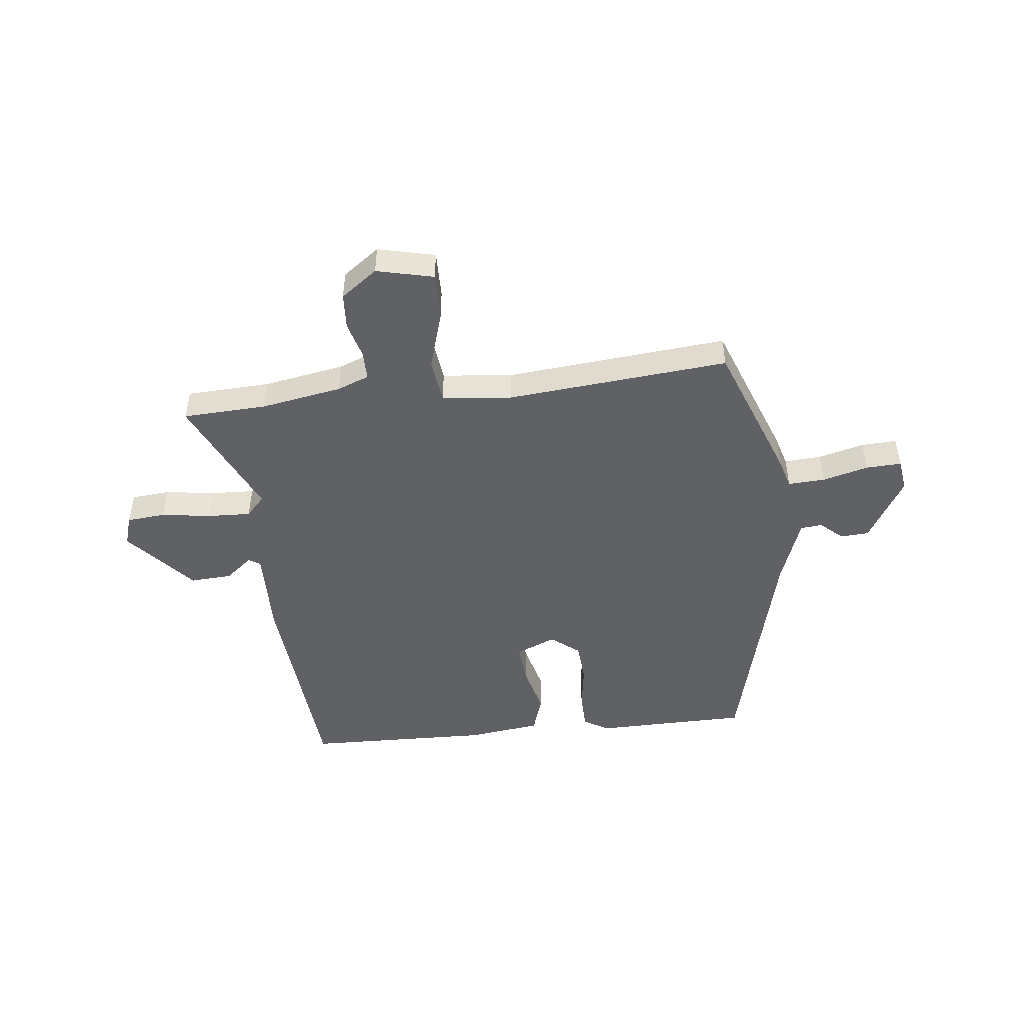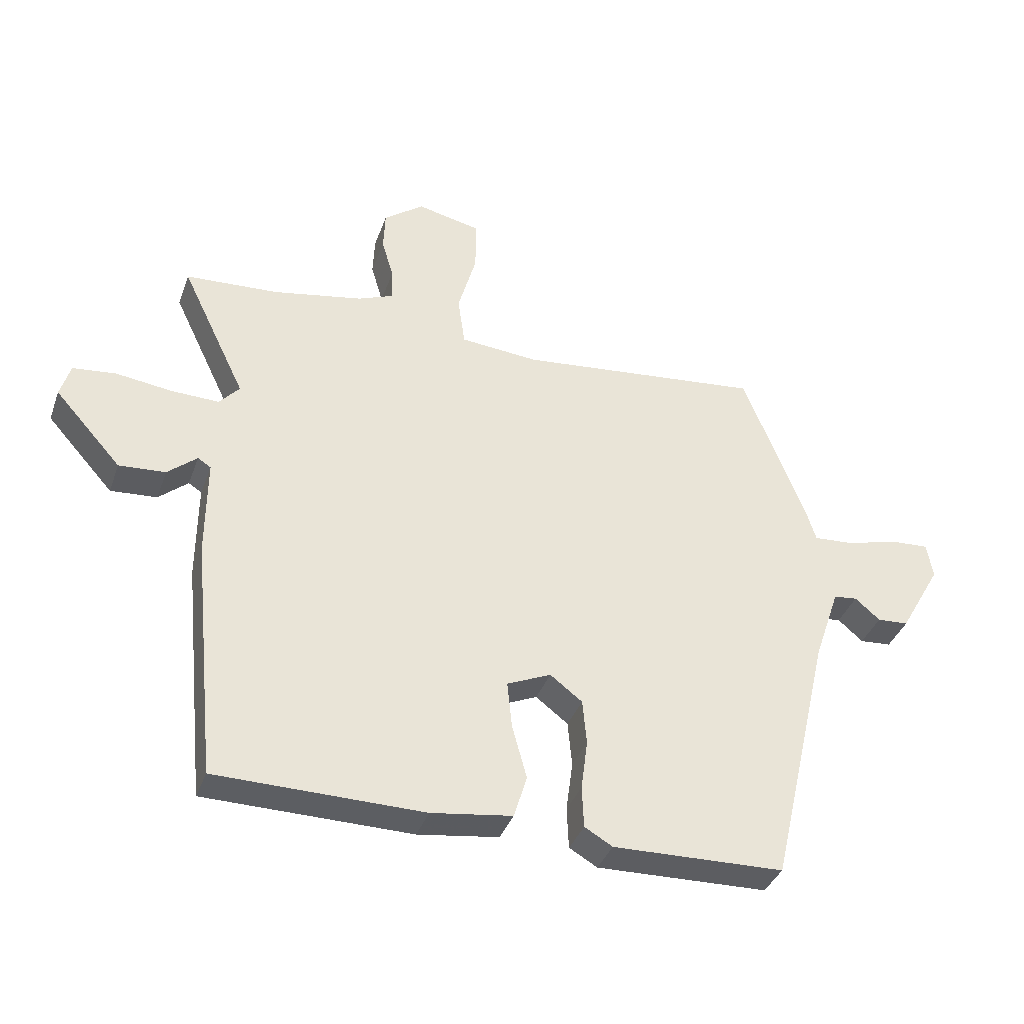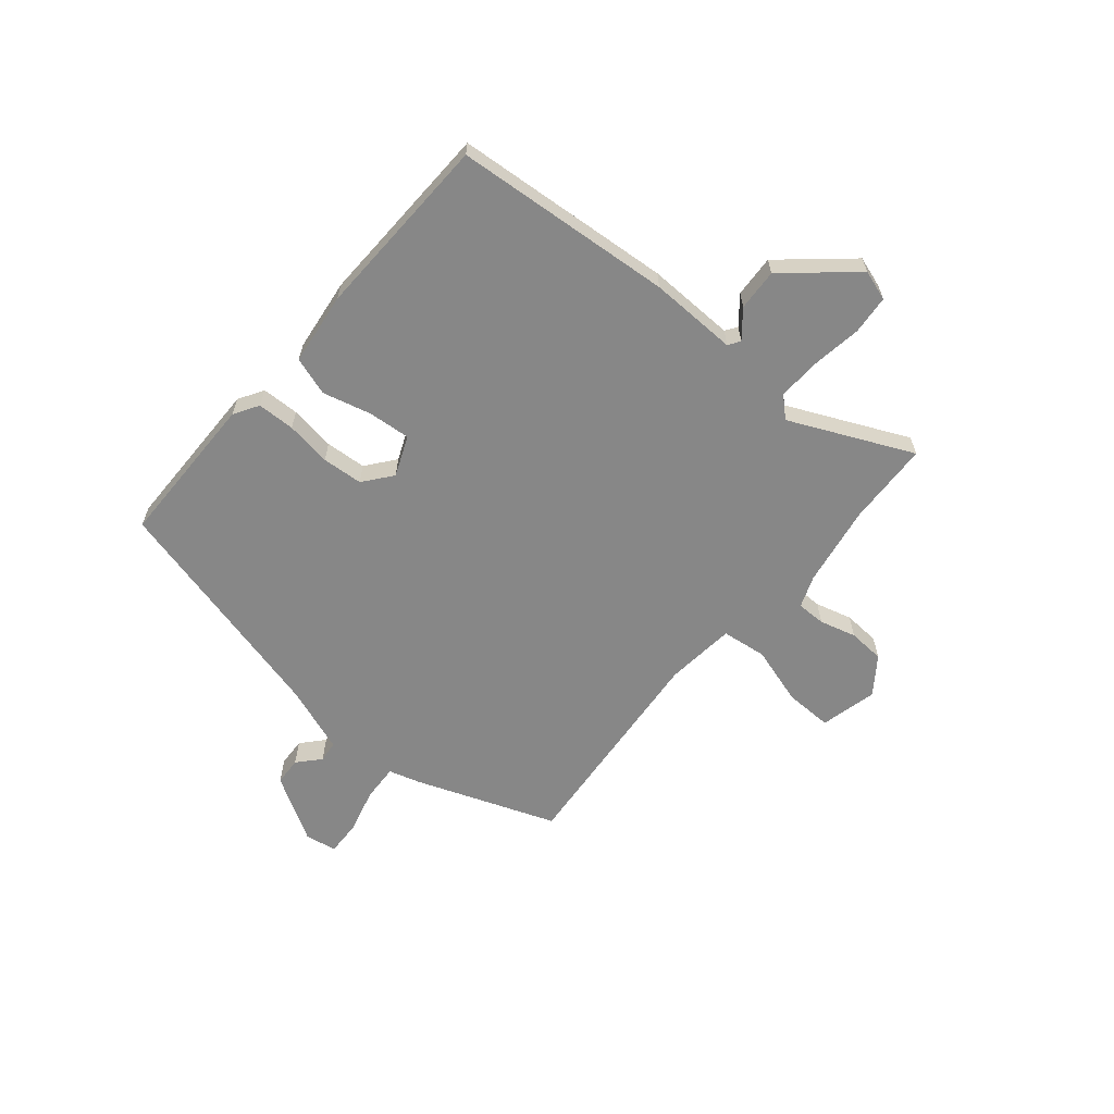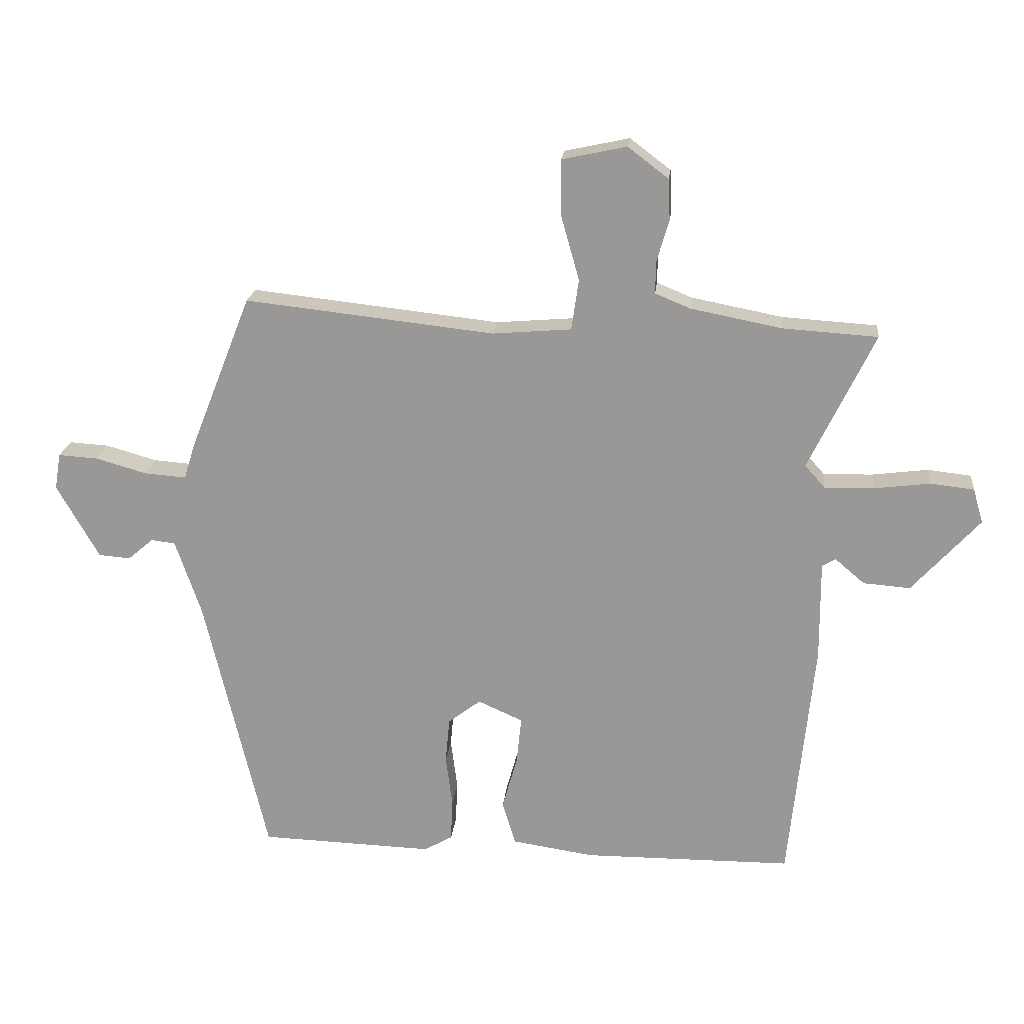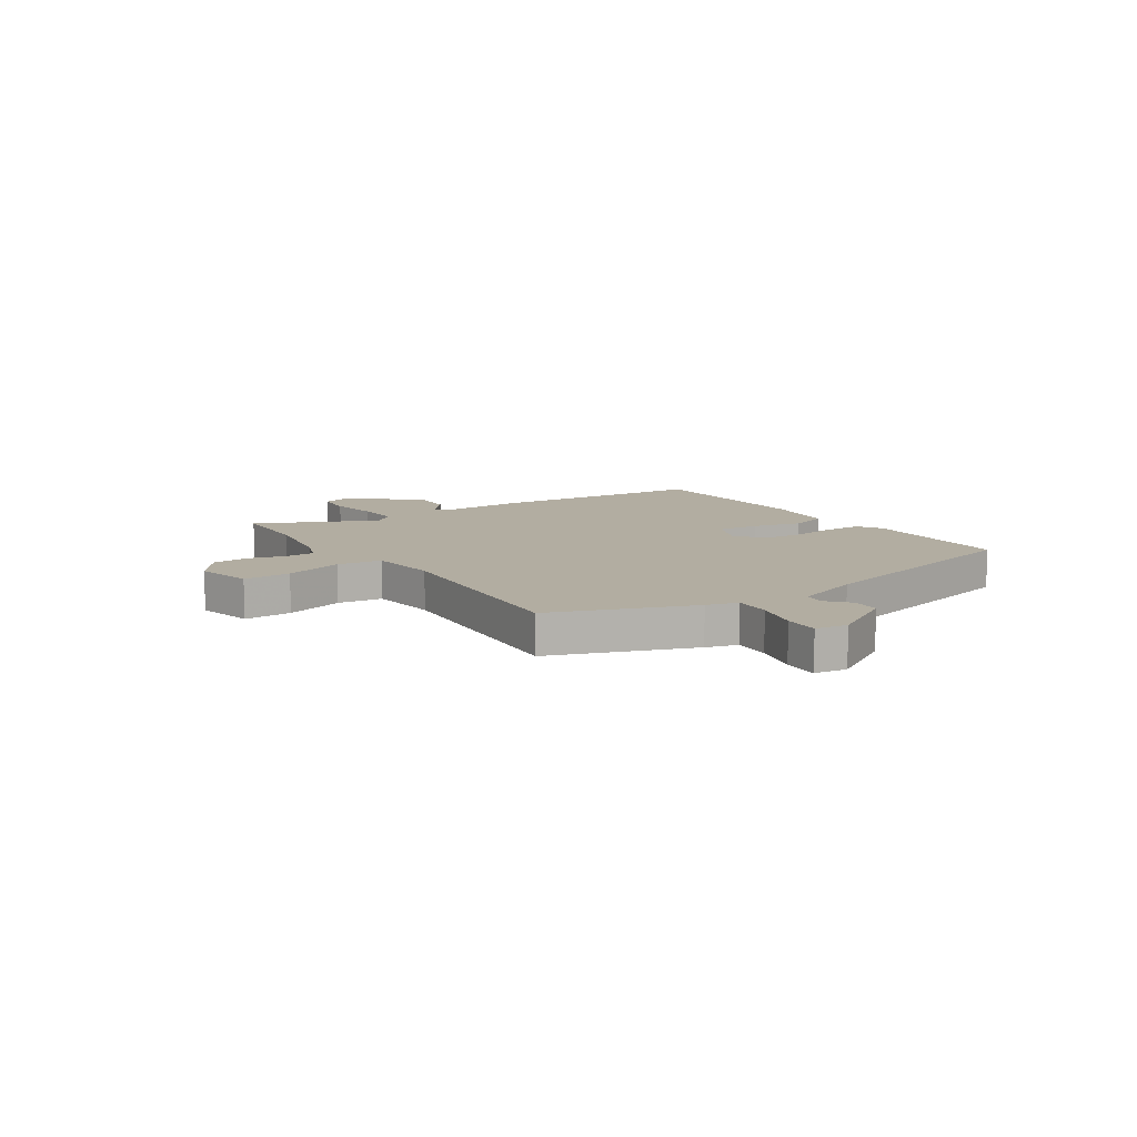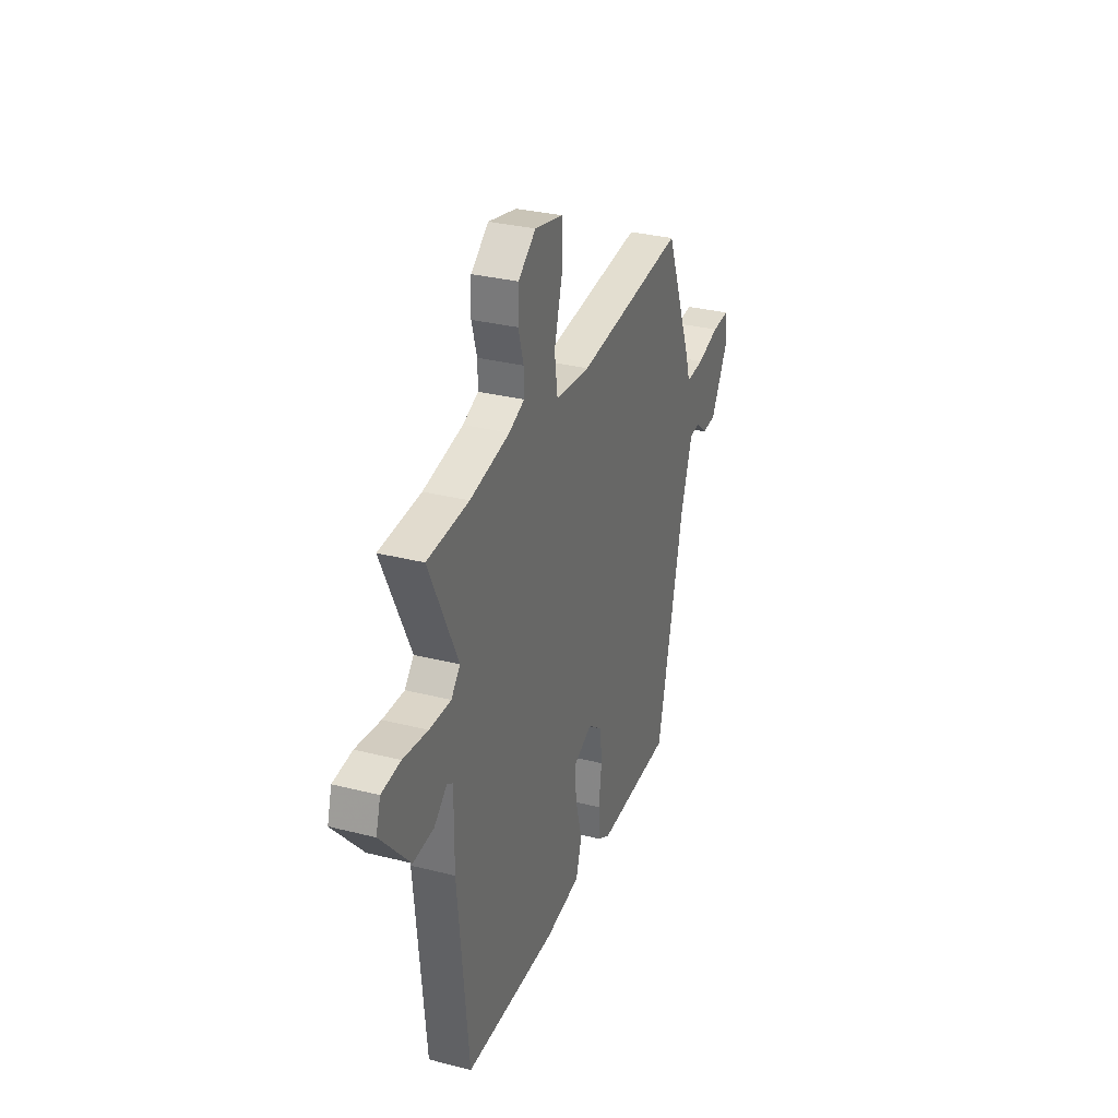
<metadata>
{"format":"obj","ext":"obj","renderer":"f3d","projection":"perspective","resolution":1024,"background":"white","views":[{"elev":-47.9,"azim":5.4,"up":"+Y"},{"elev":-37.5,"azim":-18.7,"up":"+Z"},{"elev":-62.4,"azim":-131.2,"up":"+Y"},{"elev":20.3,"azim":-174.0,"up":"+Z"},{"elev":10.5,"azim":55.1,"up":"+Y"},{"elev":30.8,"azim":-69.9,"up":"+Z"}]}
</metadata>
<code>
v -0.494 0.07 -0.484
v -0.535 0.07 -0.076
v -0.534 0.07 0.088
v -0.556 0.07 0.102
v -0.605 0.07 0.06
v -0.683 0.07 0.054
v -0.795 0.07 0.178
v -0.778 0.07 0.235
v -0.706 0.07 0.243
v -0.613 0.07 0.231
v -0.532 0.07 0.229
v -0.498 0.07 0.267
v -0.607 0.07 0.493
v -0.45 0.07 0.503
v -0.3 0.07 0.532
v -0.241 0.07 0.556
v -0.242 0.07 0.61
v -0.262 0.07 0.678
v -0.259 0.07 0.746
v -0.192 0.07 0.797
v -0.085 0.07 0.774
v -0.085 0.07 0.685
v -0.116 0.07 0.575
v -0.104 0.07 0.491
v 0.027 0.07 0.48
v 0.44 0.07 0.525
v 0.543 0.07 0.265
v 0.561 0.07 0.207
v 0.63 0.07 0.212
v 0.715 0.07 0.236
v 0.781 0.07 0.24
v 0.791 0.07 0.18
v 0.721 0.07 0.057
v 0.668 0.07 0.053
v 0.626 0.07 0.089
v 0.586 0.07 0.084
v 0.543 0.07 -0.042
v 0.44 0.07 -0.483
v 0.152 0.07 -0.492
v 0.105 0.07 -0.465
v 0.102 0.07 -0.395
v 0.113 0.07 -0.31
v 0.106 0.07 -0.234
v 0.052 0.07 -0.193
v -0.022 0.07 -0.226
v -0.014 0.07 -0.304
v 0.011 0.07 -0.395
v -0.011 0.07 -0.467
v -0.147 0.07 -0.487
v -0.494 0 -0.484
v -0.535 0 -0.076
v -0.534 0 0.088
v -0.556 0 0.102
v -0.605 0 0.06
v -0.683 0 0.054
v -0.795 0 0.178
v -0.778 0 0.235
v -0.706 0 0.243
v -0.613 0 0.231
v -0.532 0 0.229
v -0.498 0 0.267
v -0.607 0 0.493
v -0.45 0 0.503
v -0.3 0 0.532
v -0.241 0 0.556
v -0.242 0 0.61
v -0.262 0 0.678
v -0.259 0 0.746
v -0.192 0 0.797
v -0.085 0 0.774
v -0.085 0 0.685
v -0.116 0 0.575
v -0.104 0 0.491
v 0.027 0 0.48
v 0.44 0 0.525
v 0.543 0 0.265
v 0.561 0 0.207
v 0.63 0 0.212
v 0.715 0 0.236
v 0.781 0 0.24
v 0.791 0 0.18
v 0.721 0 0.057
v 0.668 0 0.053
v 0.626 0 0.089
v 0.586 0 0.084
v 0.543 0 -0.042
v 0.44 0 -0.483
v 0.152 0 -0.492
v 0.105 0 -0.465
v 0.102 0 -0.395
v 0.113 0 -0.31
v 0.106 0 -0.234
v 0.052 0 -0.193
v -0.022 0 -0.226
v -0.014 0 -0.304
v 0.011 0 -0.395
v -0.011 0 -0.467
v -0.147 0 -0.487
f 1 2 3
f 49 1 3
f 48 49 3
f 47 48 3
f 46 47 3
f 45 46 3
f 44 45 3 4
f 40 41 42
f 39 40 42
f 38 39 42
f 37 38 42
f 36 37 42 43
f 33 34 35
f 32 33 35
f 31 32 35
f 30 31 35
f 29 30 35
f 28 29 35 36
f 36 43 44
f 28 36 44
f 27 28 44
f 26 27 44
f 25 26 44
f 21 22 23
f 20 21 23
f 19 20 23
f 18 19 23
f 17 18 23
f 16 17 23 24
f 15 16 24
f 14 15 24
f 24 25 44
f 14 24 44
f 13 14 44
f 12 13 44
f 8 9 10
f 7 8 10
f 6 7 10
f 5 6 10
f 4 5 10
f 4 10 11
f 4 11 12 44
f 52 51 50
f 52 50 98
f 52 98 97
f 52 97 96
f 52 96 95
f 52 95 94
f 53 52 94 93
f 91 90 89
f 91 89 88
f 91 88 87
f 91 87 86
f 92 91 86 85
f 84 83 82
f 84 82 81
f 84 81 80
f 84 80 79
f 84 79 78
f 85 84 78 77
f 93 92 85
f 93 85 77
f 93 77 76
f 93 76 75
f 93 75 74
f 72 71 70
f 72 70 69
f 72 69 68
f 72 68 67
f 72 67 66
f 73 72 66 65
f 73 65 64
f 73 64 63
f 93 74 73
f 93 73 63
f 93 63 62
f 93 62 61
f 59 58 57
f 59 57 56
f 59 56 55
f 59 55 54
f 59 54 53
f 60 59 53
f 93 61 60 53
f 1 50 51 2
f 2 51 52 3
f 3 52 53 4
f 4 53 54 5
f 5 54 55 6
f 6 55 56 7
f 7 56 57 8
f 8 57 58 9
f 9 58 59 10
f 10 59 60 11
f 11 60 61 12
f 12 61 62 13
f 13 62 63 14
f 14 63 64 15
f 15 64 65 16
f 16 65 66 17
f 17 66 67 18
f 18 67 68 19
f 19 68 69 20
f 20 69 70 21
f 21 70 71 22
f 22 71 72 23
f 23 72 73 24
f 24 73 74 25
f 25 74 75 26
f 26 75 76 27
f 27 76 77 28
f 28 77 78 29
f 29 78 79 30
f 30 79 80 31
f 31 80 81 32
f 32 81 82 33
f 33 82 83 34
f 34 83 84 35
f 35 84 85 36
f 36 85 86 37
f 37 86 87 38
f 38 87 88 39
f 39 88 89 40
f 40 89 90 41
f 41 90 91 42
f 42 91 92 43
f 43 92 93 44
f 44 93 94 45
f 45 94 95 46
f 46 95 96 47
f 47 96 97 48
f 48 97 98 49
f 49 98 50 1

</code>
